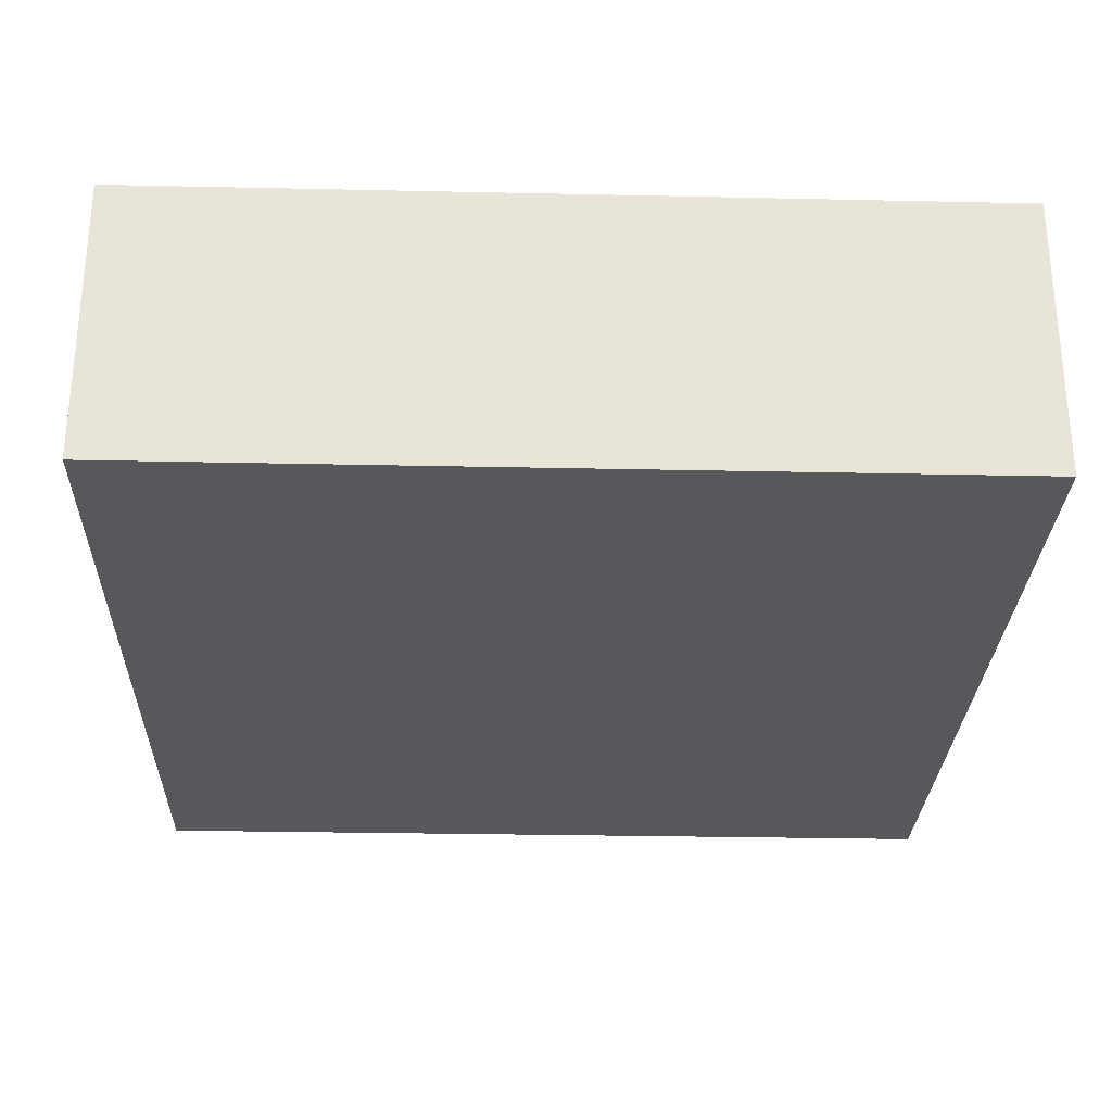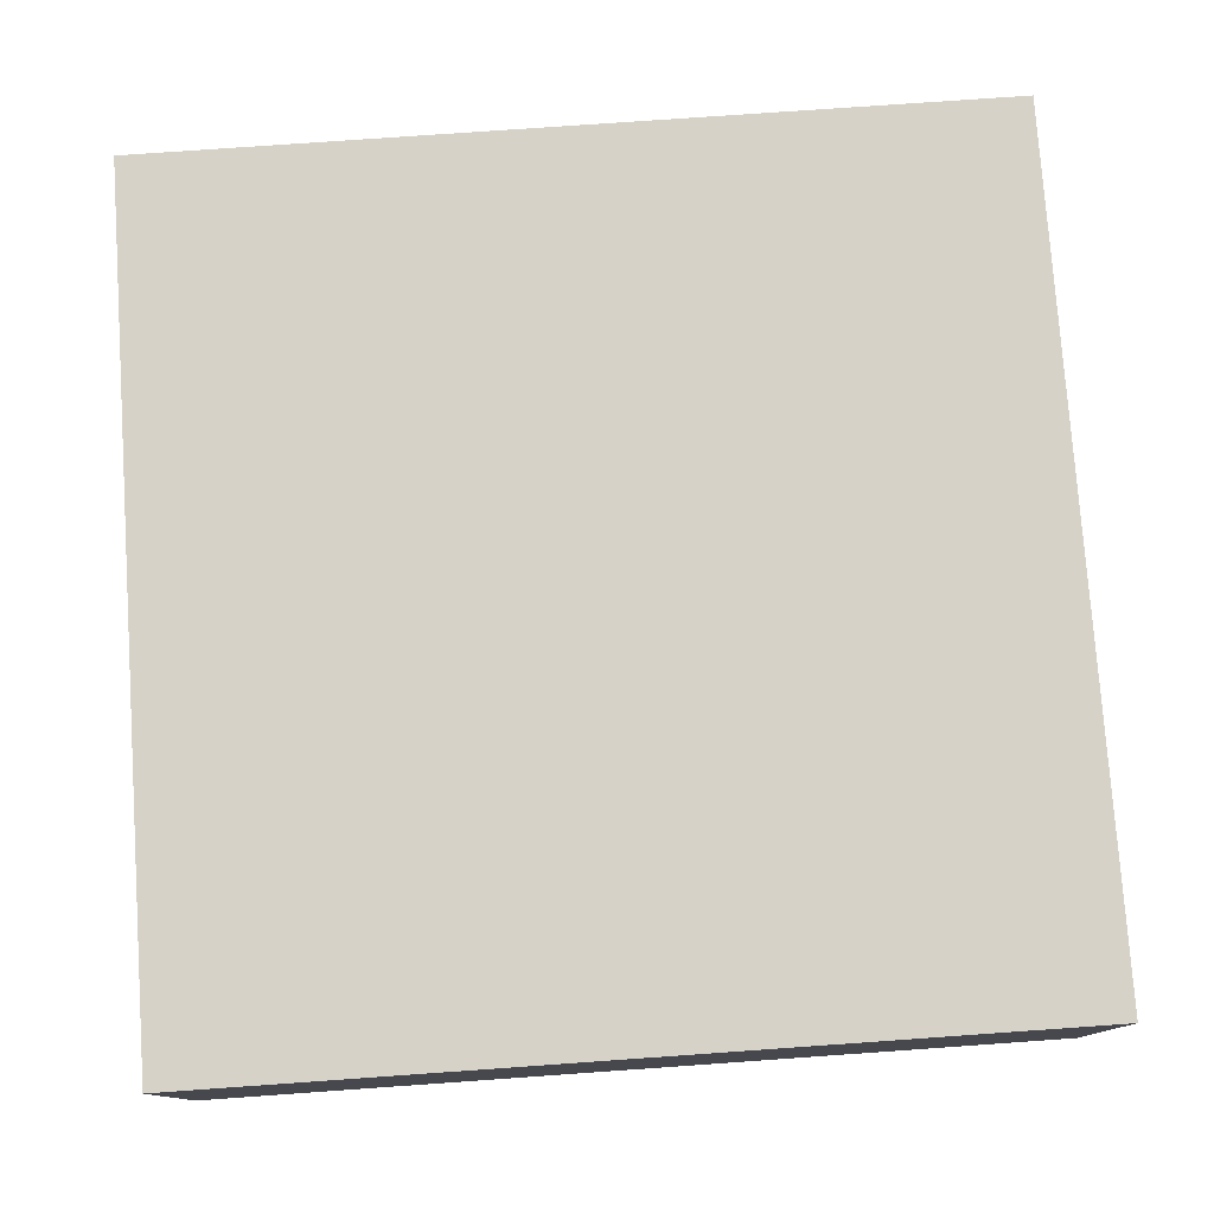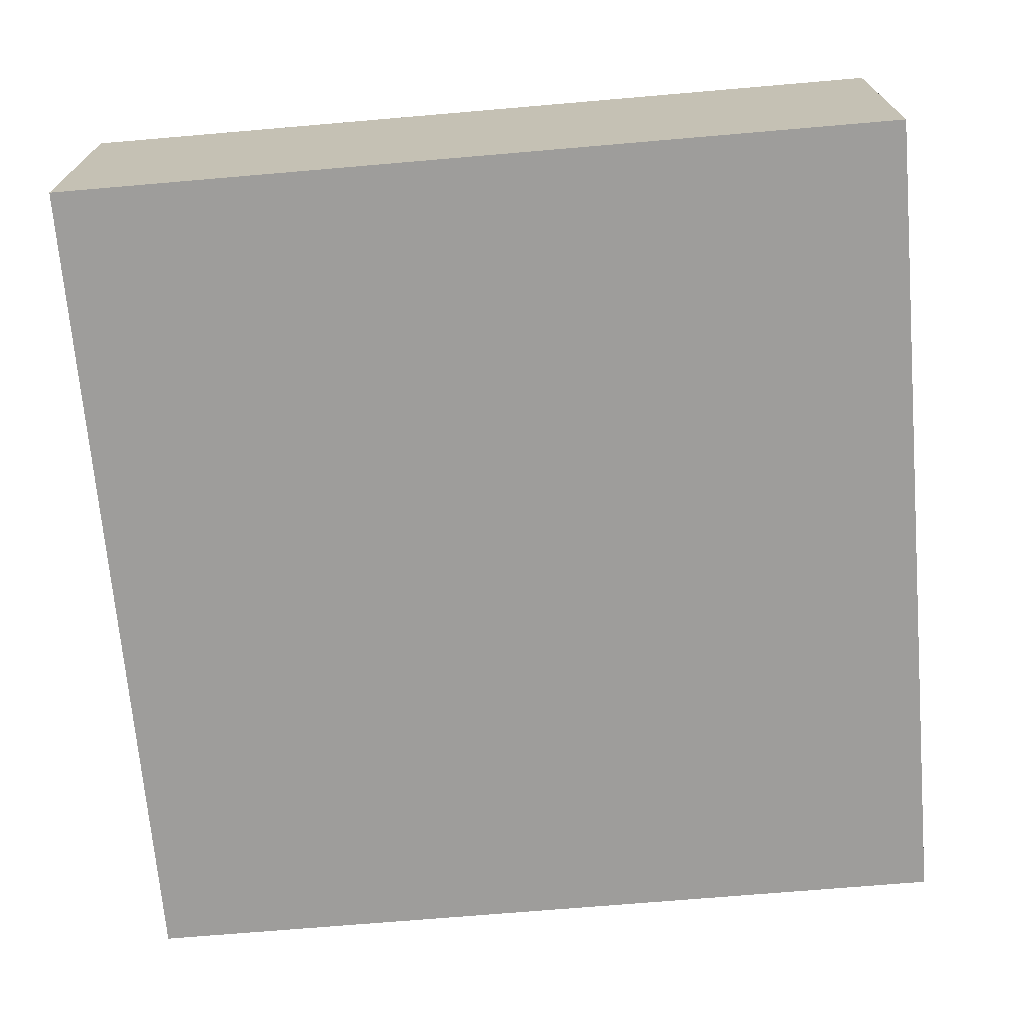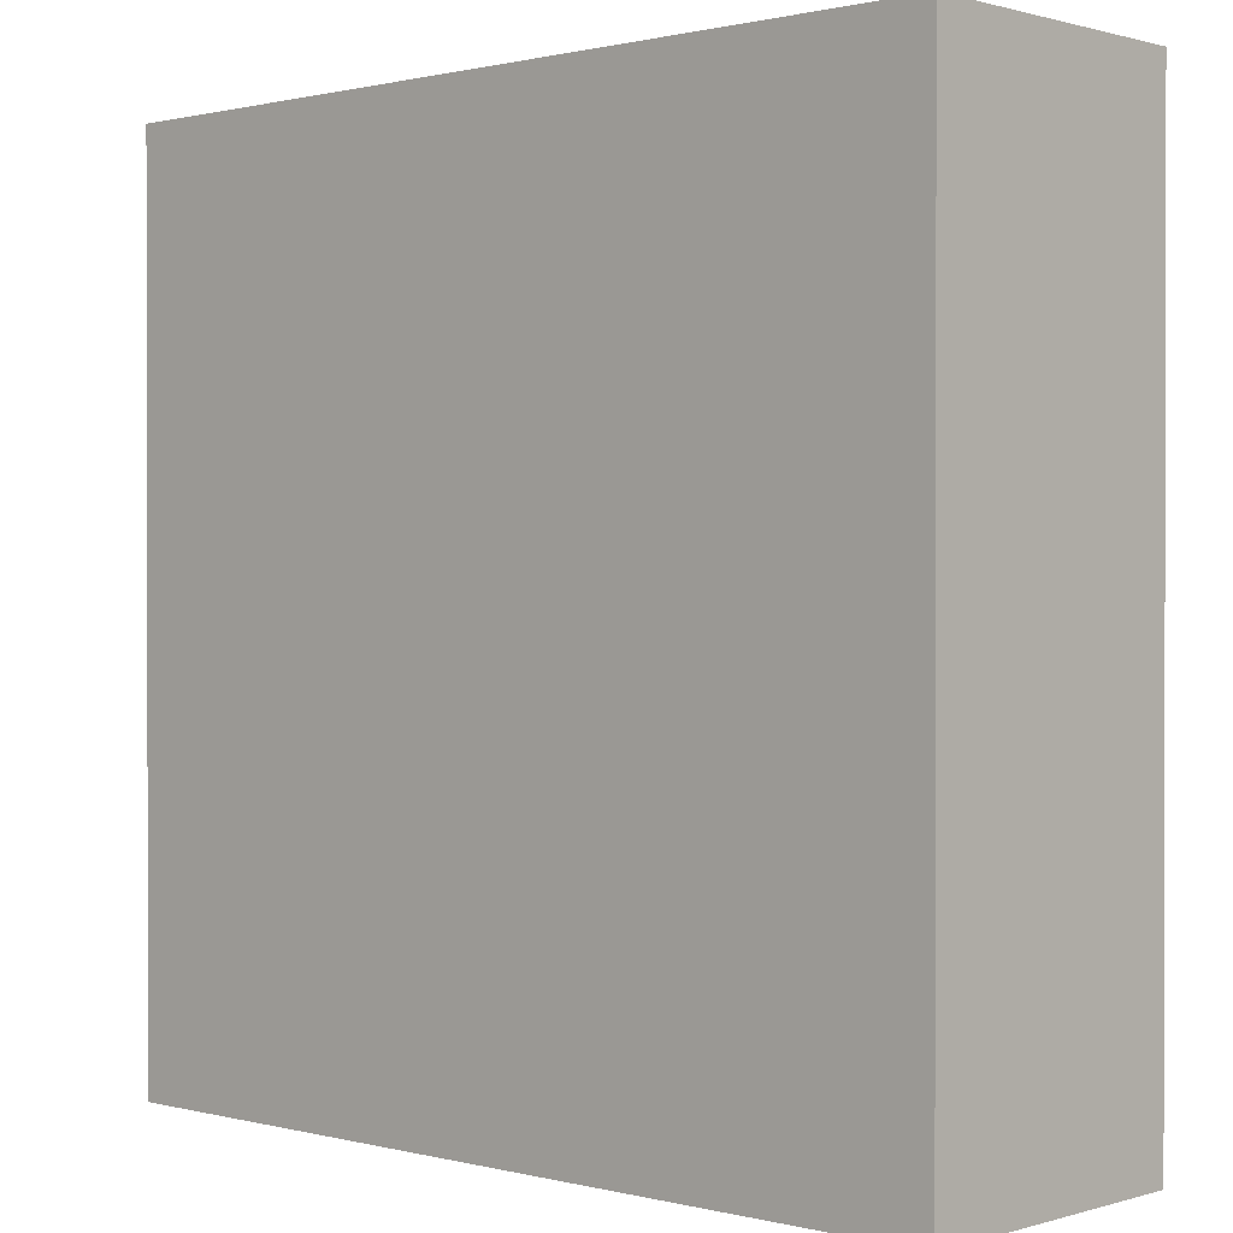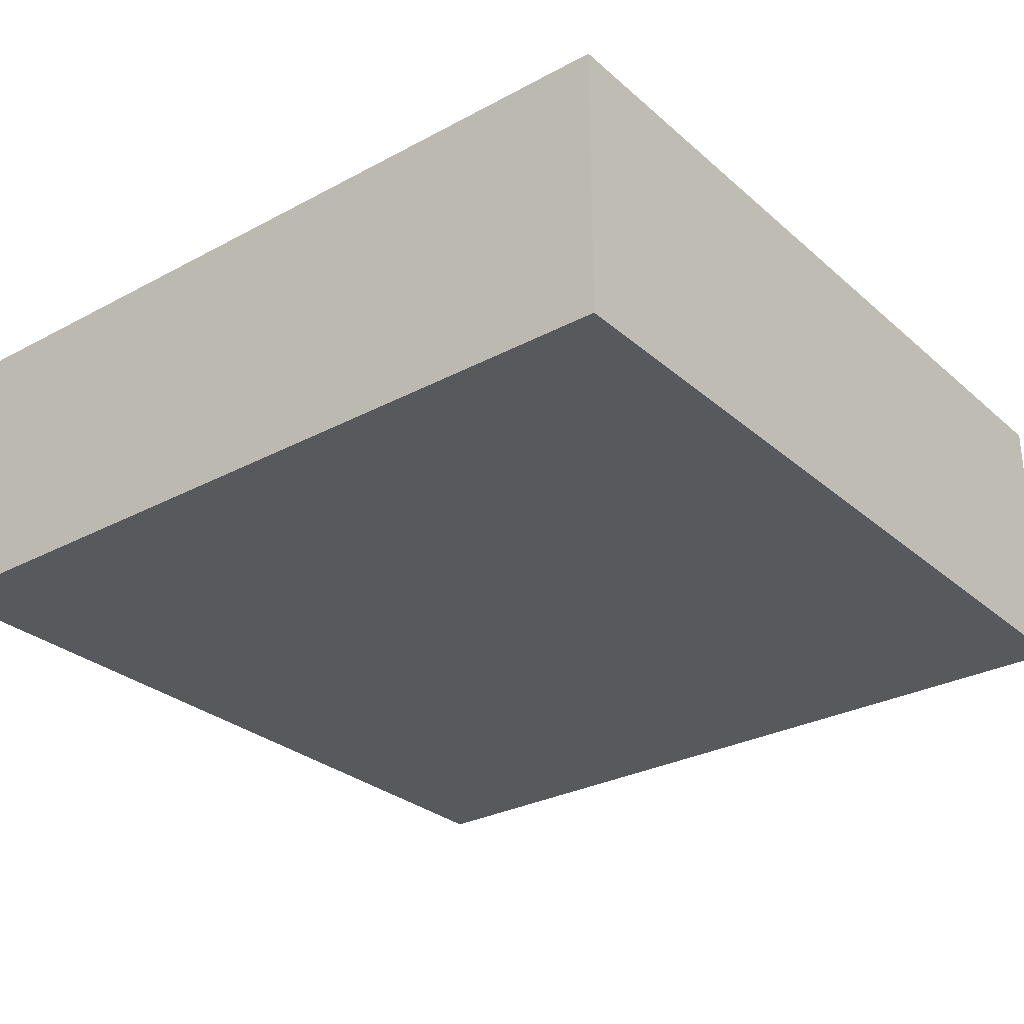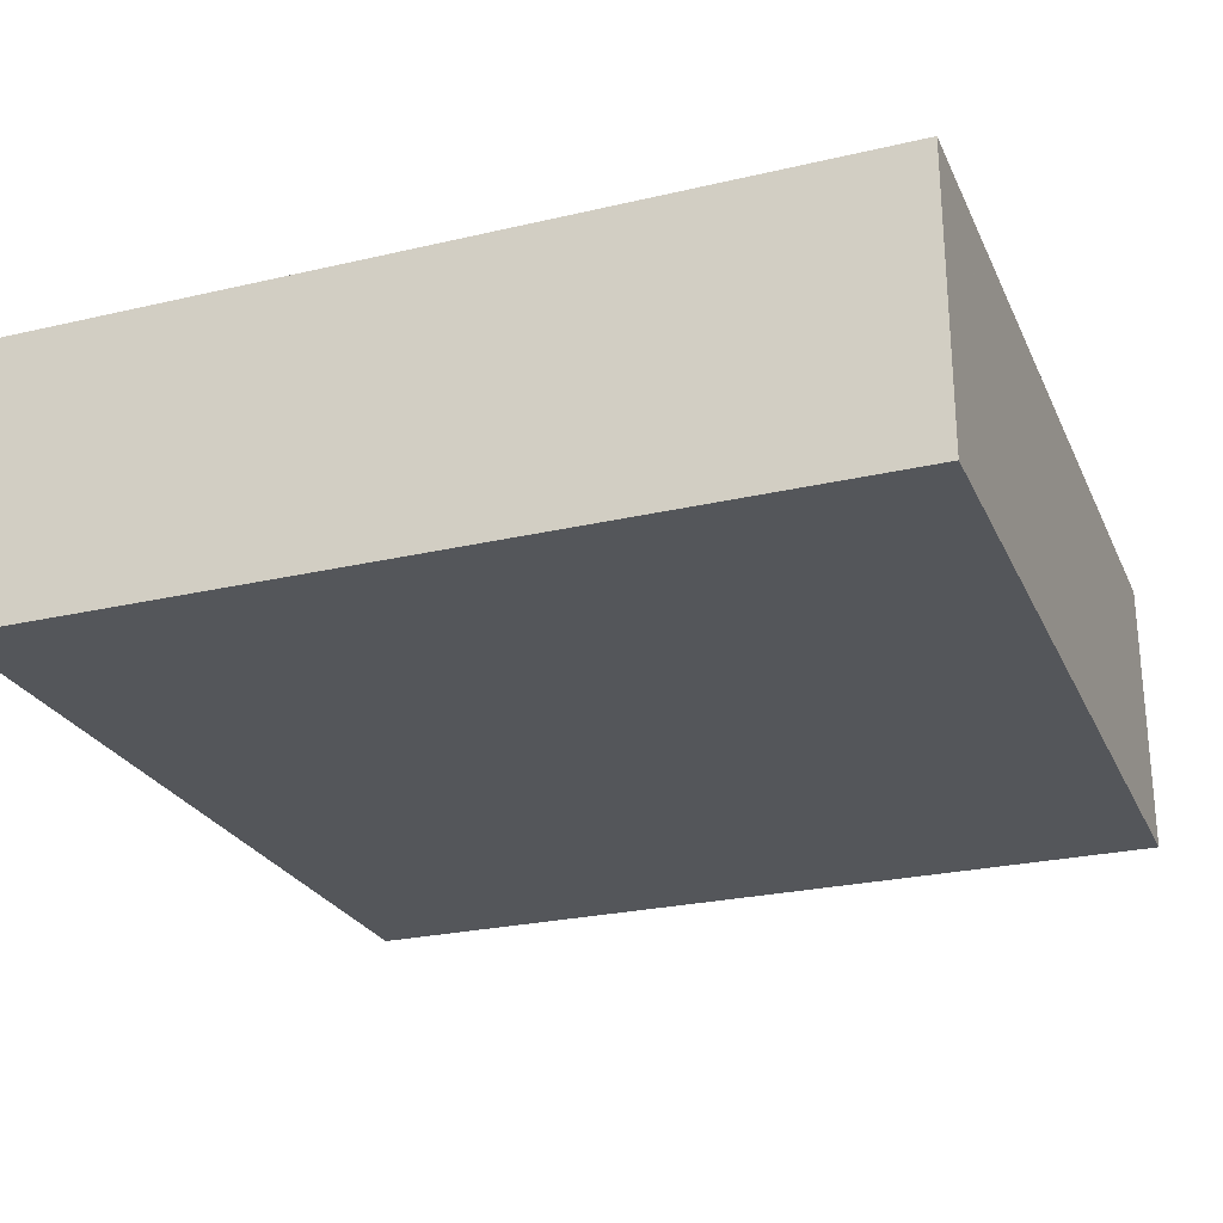
<metadata>
{"format":"obj","ext":"obj","renderer":"f3d","projection":"perspective","resolution":1024,"background":"white","views":[{"elev":-27.9,"azim":88.1,"up":"+Z"},{"elev":77.8,"azim":86.0,"up":"+Z"},{"elev":-70.4,"azim":-85.1,"up":"+Z"},{"elev":0.7,"azim":42.9,"up":"+Y"},{"elev":-29.2,"azim":128.4,"up":"+Z"},{"elev":-25.6,"azim":110.5,"up":"+Z"}]}
</metadata>
<code>
v -112 912 -408
v -112 960 -424
v -112 912 -424
v -112 960 -408
v -64 960 -424
v -64 960 -408
v -64 912 -408
v -64 912 -424
f 1 2 3
f 1 4 2
f 4 5 2
f 4 6 5
f 7 3 8
f 7 1 3
f 6 8 5
f 6 7 8
f 1 6 4
f 1 7 6
f 2 8 3
f 2 5 8

</code>
